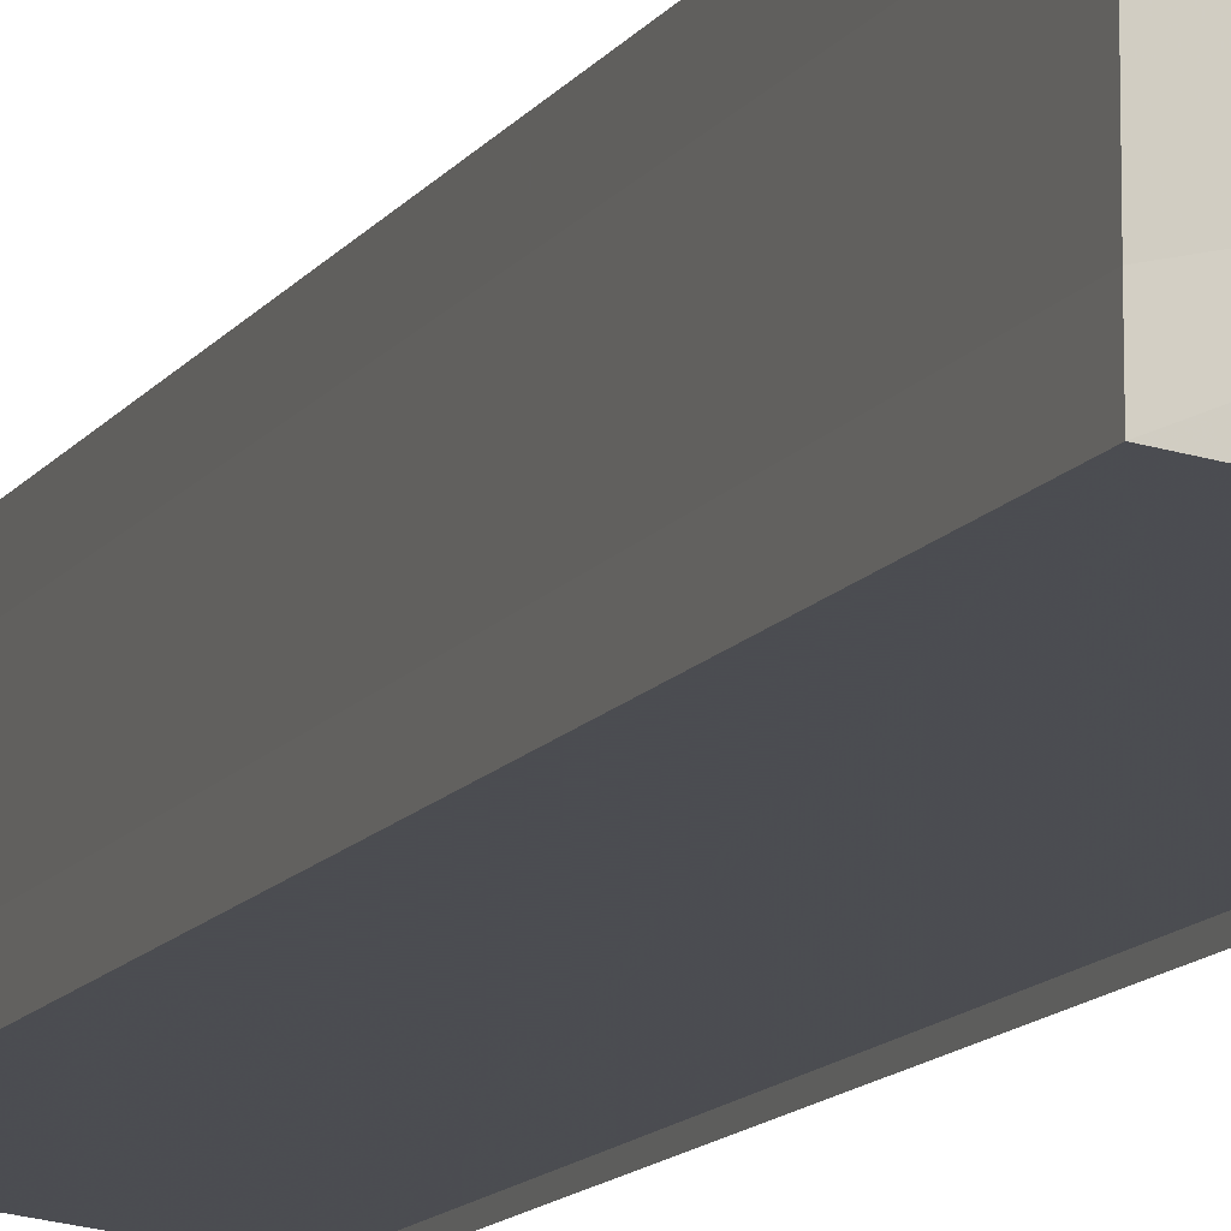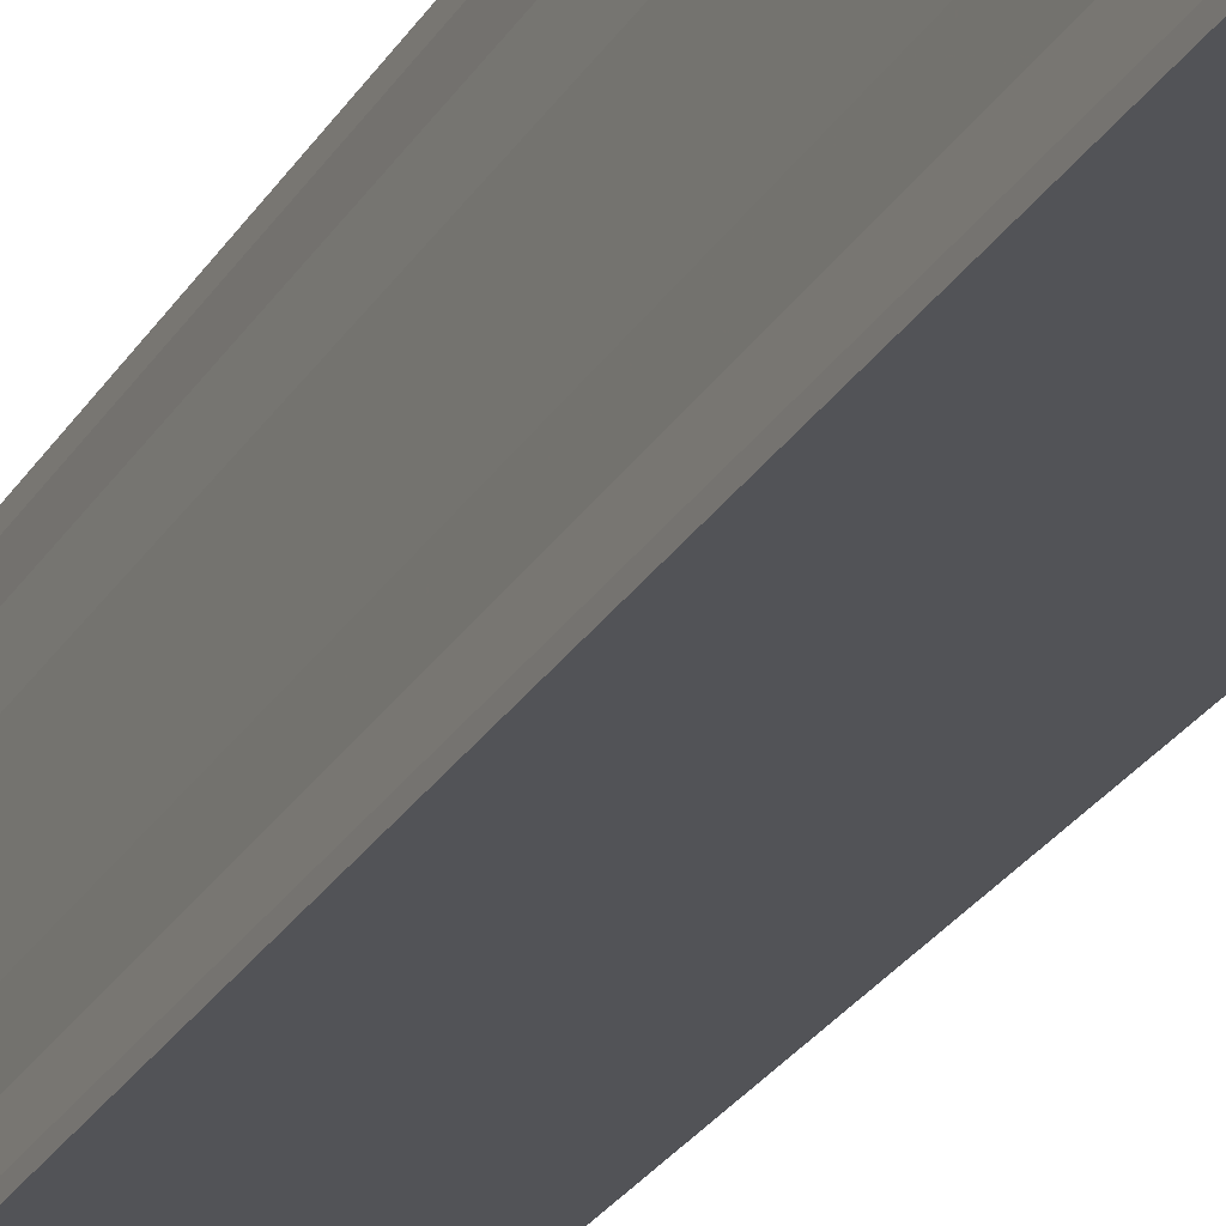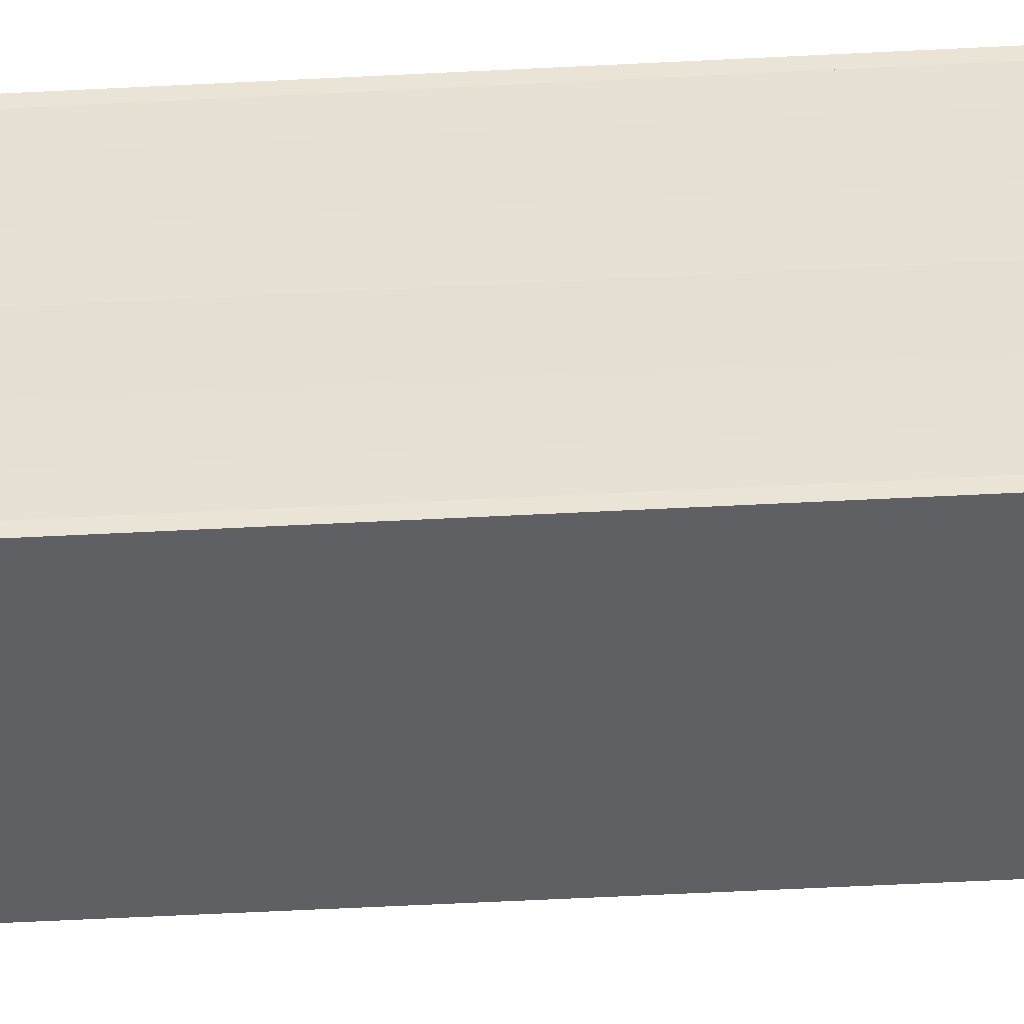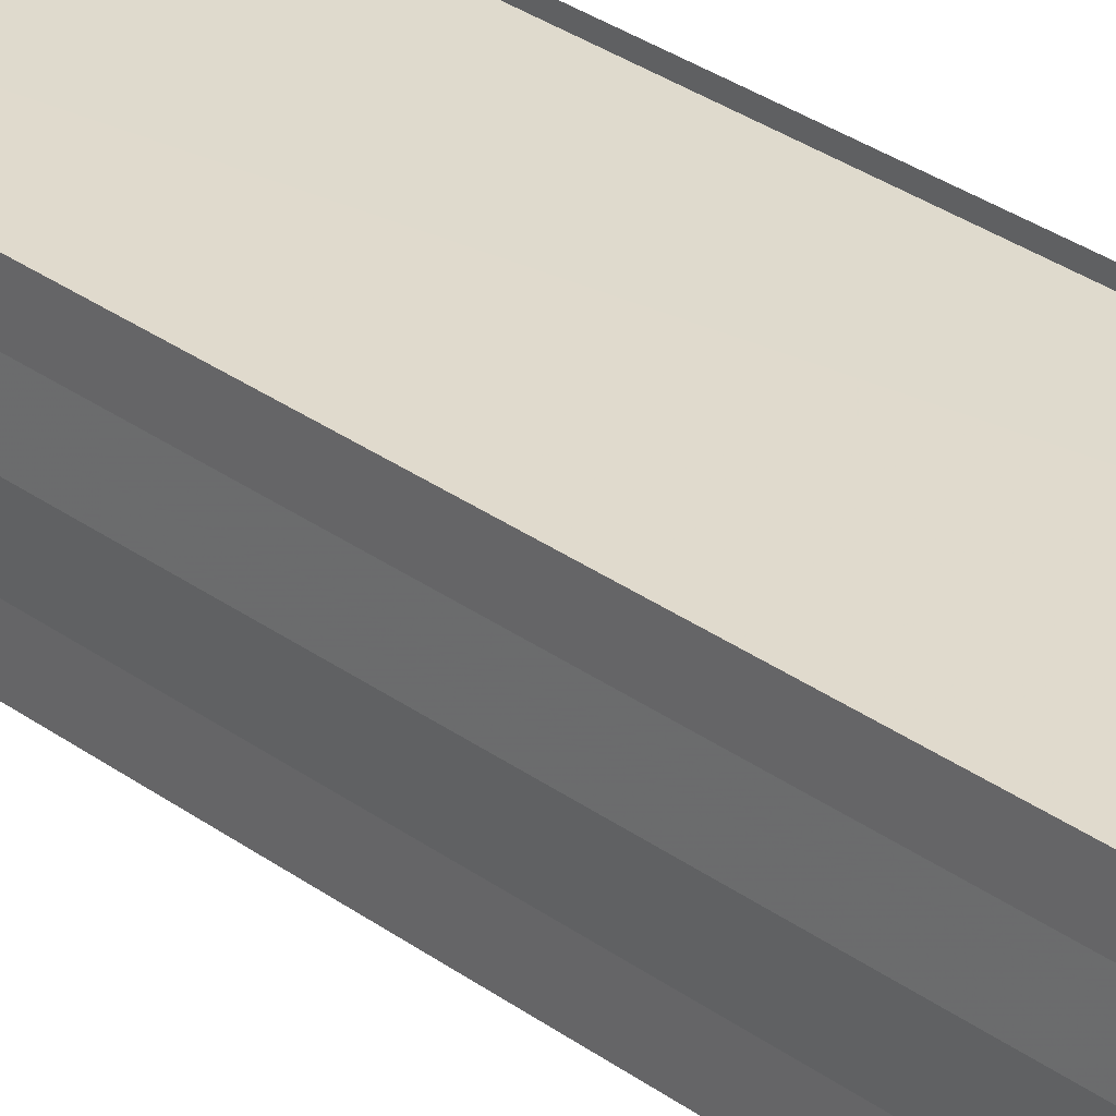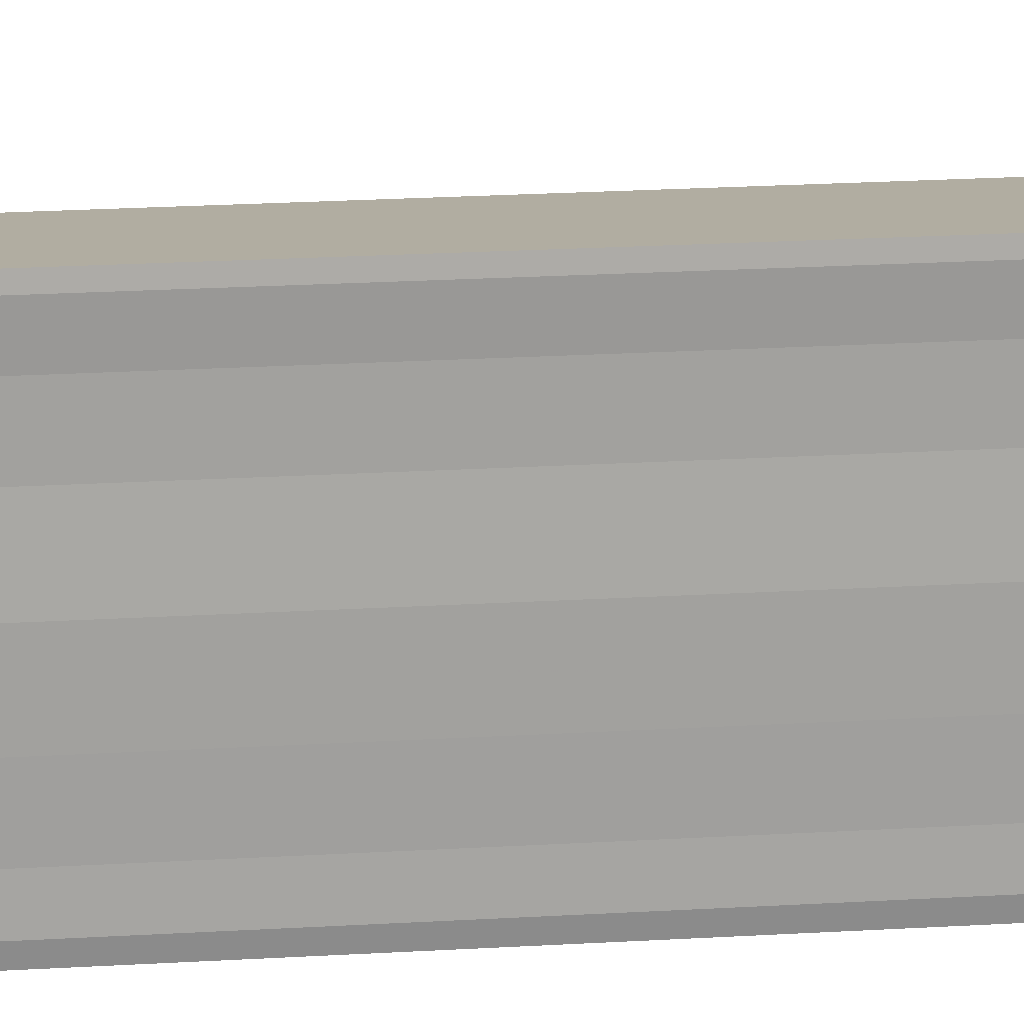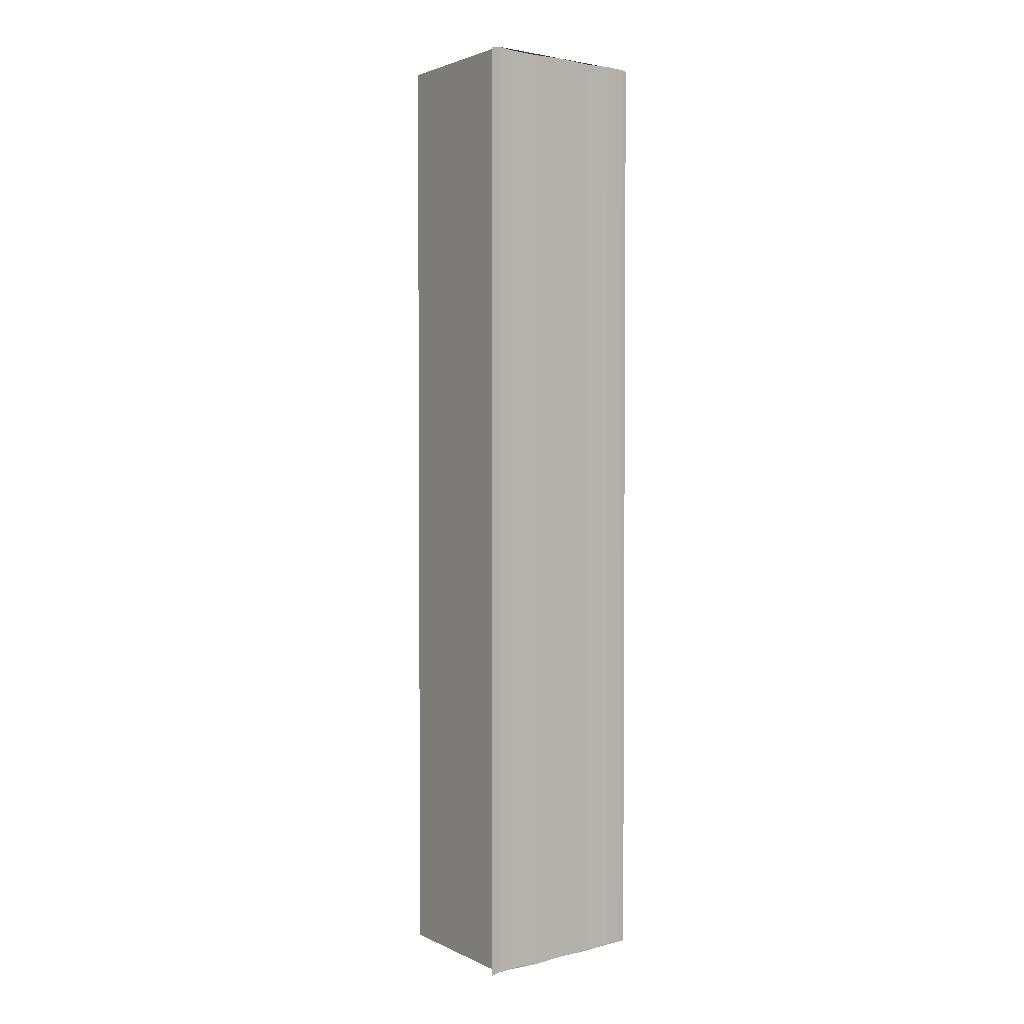
<metadata>
{"format":"obj","ext":"obj","renderer":"f3d","projection":"perspective","resolution":1024,"background":"white","views":[{"elev":-11.5,"azim":160.2,"up":"+Z"},{"elev":-26.4,"azim":-24.7,"up":"+Z"},{"elev":-50.0,"azim":-86.8,"up":"+Z"},{"elev":30.4,"azim":136.7,"up":"+Z"},{"elev":18.0,"azim":-97.3,"up":"+Z"},{"elev":2.7,"azim":-130.5,"up":"+Y"}]}
</metadata>
<code>
o 11135
v 2210 1889 13.95
v 2210 1889 13.95
v 2210 1889 13.95
v 2210 1889 13.95
v 2210 1889 13.95
v 2210 1889 13.96
v 2210 1889 13.96
v 2210 1889 13.96
v 2210 1889 13.96
v 2210 1889 13.96
v 2210 1889 13.96
v 2210 1889 13.95
v 2210 1889 13.95
v 2210 1889 13.95
v 2210 1889 13.95
v 2210 1889 13.95
v 2210 1889 13.95
v 2210 1889 13.95
v 2210 1889 13.95
v 2210 1889 13.95
v 2210 1889 13.96
v 2210 1889 13.95
v 2210 1889 13.96
v 2210 1889 13.96
v 2210 1889 13.96
v 2210 1889 13.96
v 2210 1889 13.96
v 2210 1889 13.96
v 2210 1889 13.96
v 2210 1889 13.96
v 2210 1889 13.96
v 2210 1889 13.96
v 2210 1889 13.96
v 2210 1889 13.96
v 2210 1889 13.96
v 2210 1889 13.96
v 2210 1889 13.96
v 2210 1889 13.96
v 2210 1889 13.96
v 2210 1889 13.96
v 2210 1889 13.96
v 2210 1889 13.95
v 2210 1889 13.96
v 2210 1889 13.96
v 2210 1889 13.95
v 2210 1889 13.95
v 2210 1889 13.95
v 2210 1889 13.95
v 2210 1889 13.95
v 2210 1889 13.95
v 2210 1889 13.95
v 2210 1889 13.95
v 2210 1889 13.95
v 2210 1889 13.95
v 2210 1889 13.95
v 2210 1889 13.95
v 2210 1889 13.95
v 2210 1889 13.95
v 2210 1889 13.95
v 2210 1889 13.95
v 2210 1889 13.95
v 2210 1889 13.95
v 2210 1889 13.95
v 2210 1889 13.95
v 2210 1889 13.95
f 1 2 3
f 2 4 5
f 6 1 7
f 8 6 9
f 9 10 11
f 11 12 13
f 13 14 15
f 15 16 17
f 18 16 19
f 18 19 20
f 18 20 21
f 18 22 16
f 18 21 23
f 18 23 24
f 25 24 26
f 27 28 25
f 29 23 30
f 29 31 32
f 33 34 29
f 33 35 29
f 36 24 37
f 38 39 36
f 40 38 36
f 41 38 40
f 42 41 40
f 42 37 43
f 42 43 44
f 42 44 45
f 42 45 46
f 42 46 47
f 42 47 48
f 18 41 42
f 49 18 42
f 50 18 49
f 51 50 49
f 52 50 51
f 53 52 51
f 54 52 55
f 56 57 55
f 55 58 59
f 60 61 62
f 63 61 64
f 62 22 65
f 64 22 65

</code>
